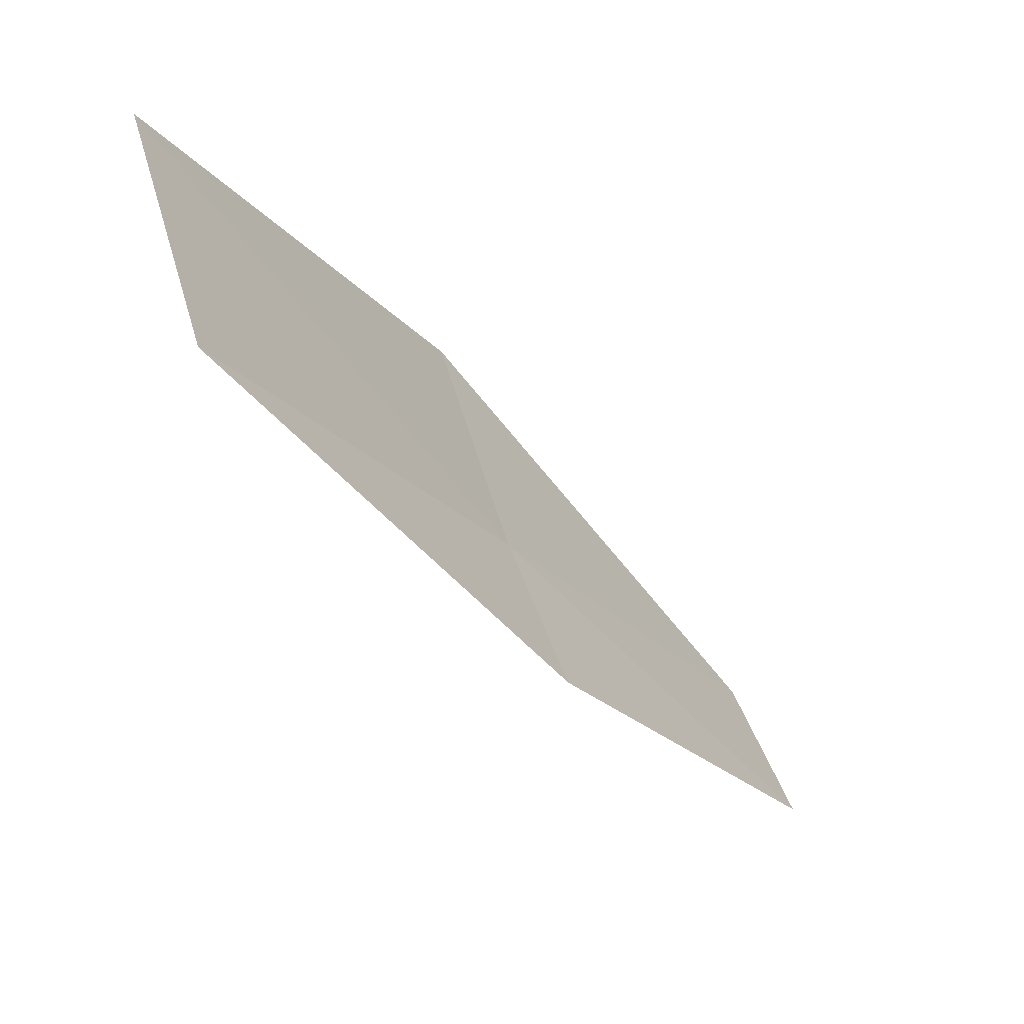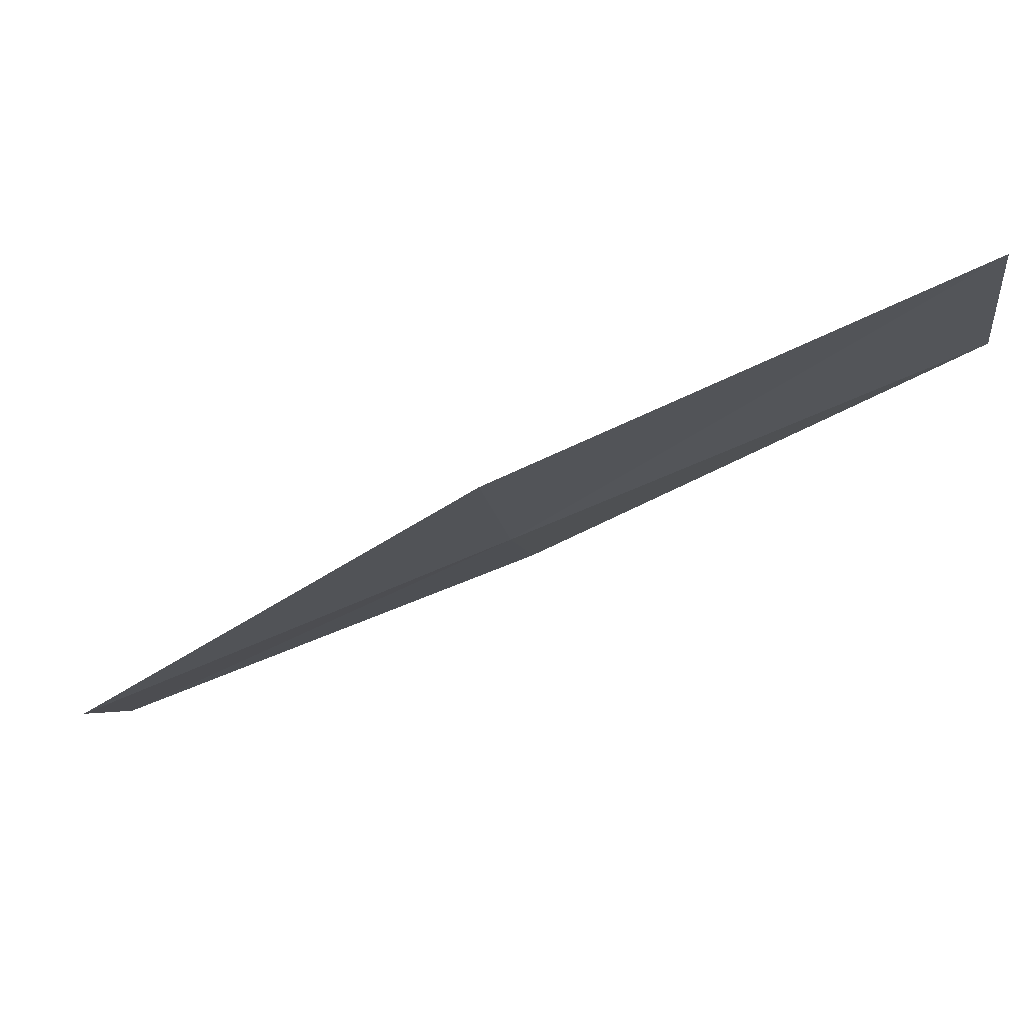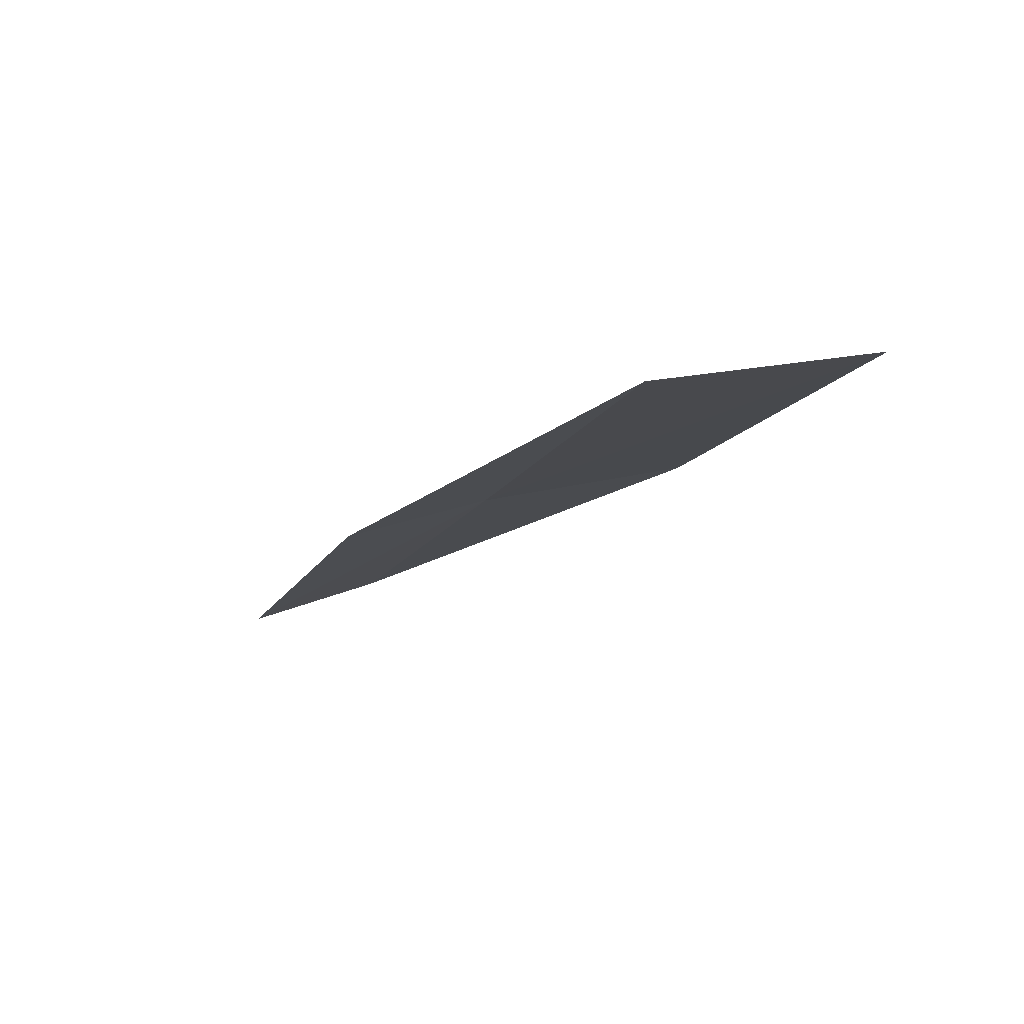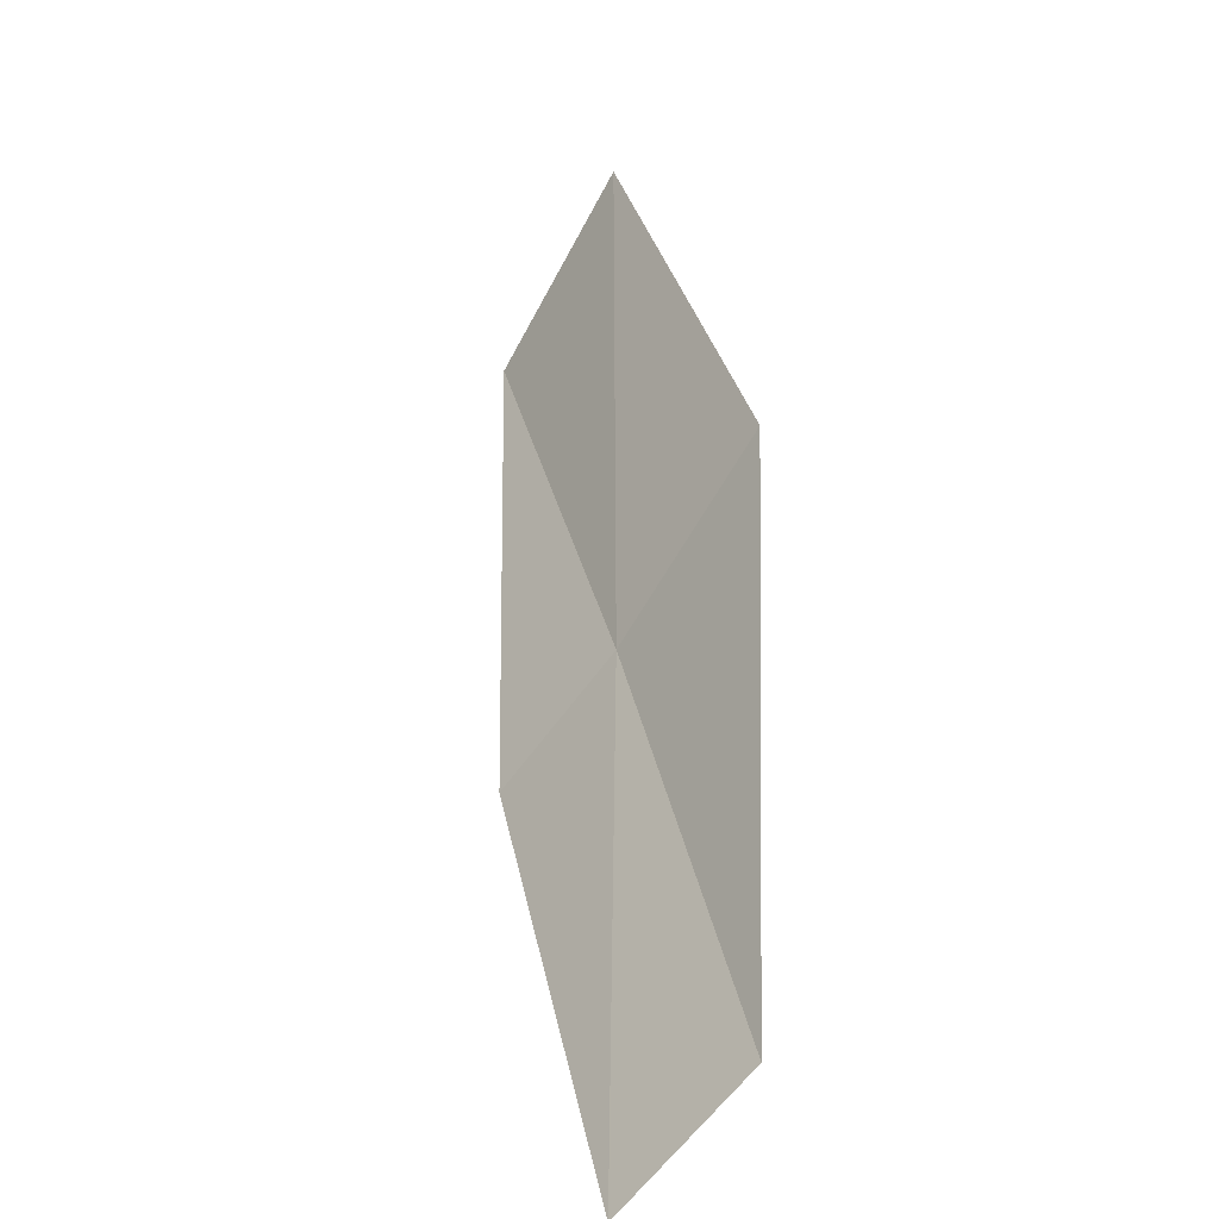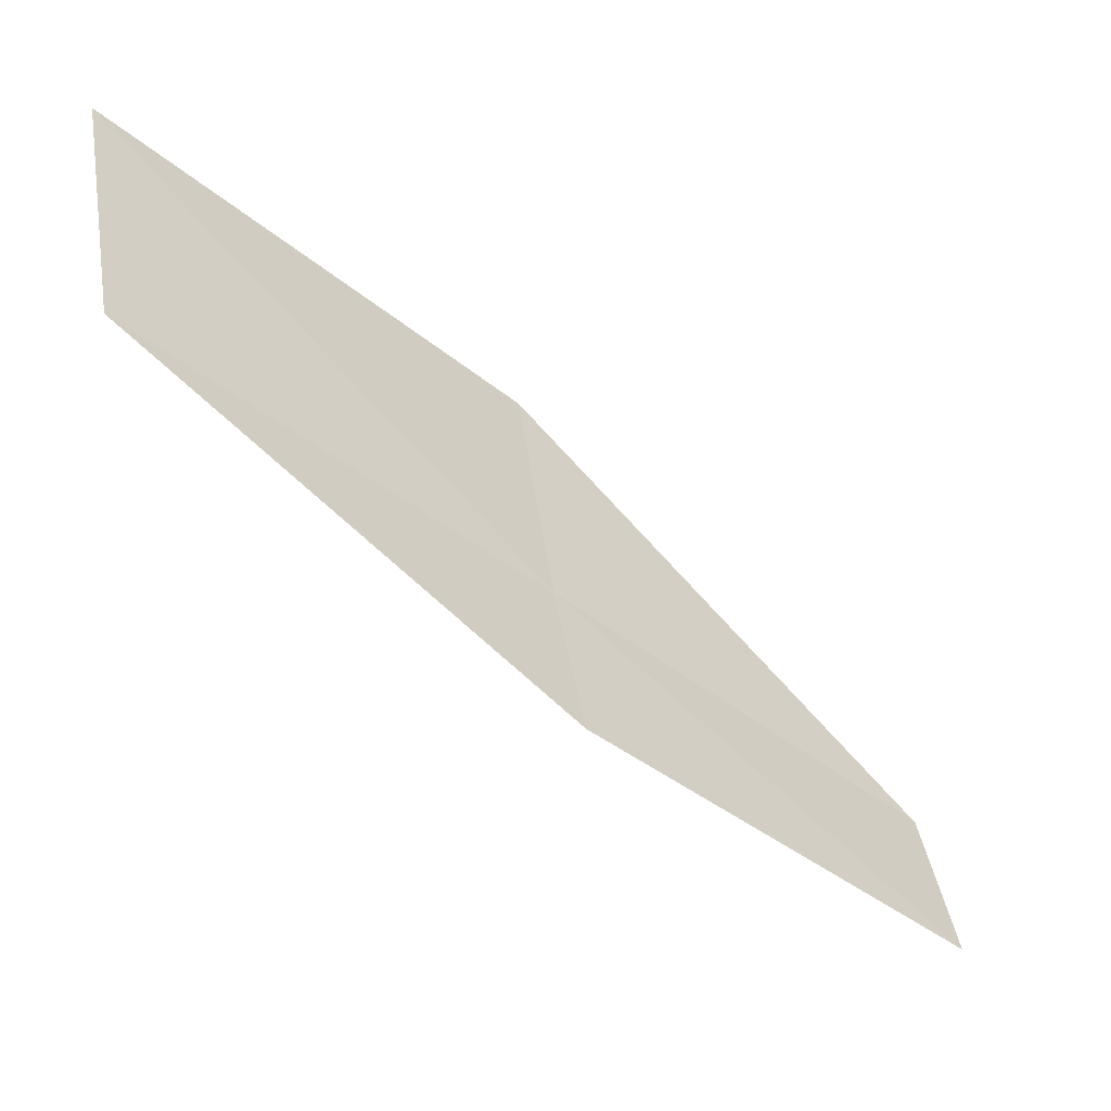
<metadata>
{"format":"obj","ext":"obj","renderer":"f3d","projection":"perspective","resolution":1024,"background":"white","views":[{"elev":6.7,"azim":54.3,"up":"+Y"},{"elev":45.3,"azim":-76.1,"up":"+Y"},{"elev":50.2,"azim":109.8,"up":"+Z"},{"elev":7.3,"azim":-173.4,"up":"+Y"},{"elev":-3.4,"azim":73.3,"up":"+Y"}]}
</metadata>
<code>
v -19.47 13.77 16
v -18.72 14.77 18
v -19.01 13.2 16
v -19.23 15.68 18
v -20.03 14.65 16
v -19.67 12.18 14
v -20.17 12.74 14
f 1 3 2
f 1 2 4
f 1 4 5
f 1 6 3
f 1 7 6
f 1 5 7

</code>
